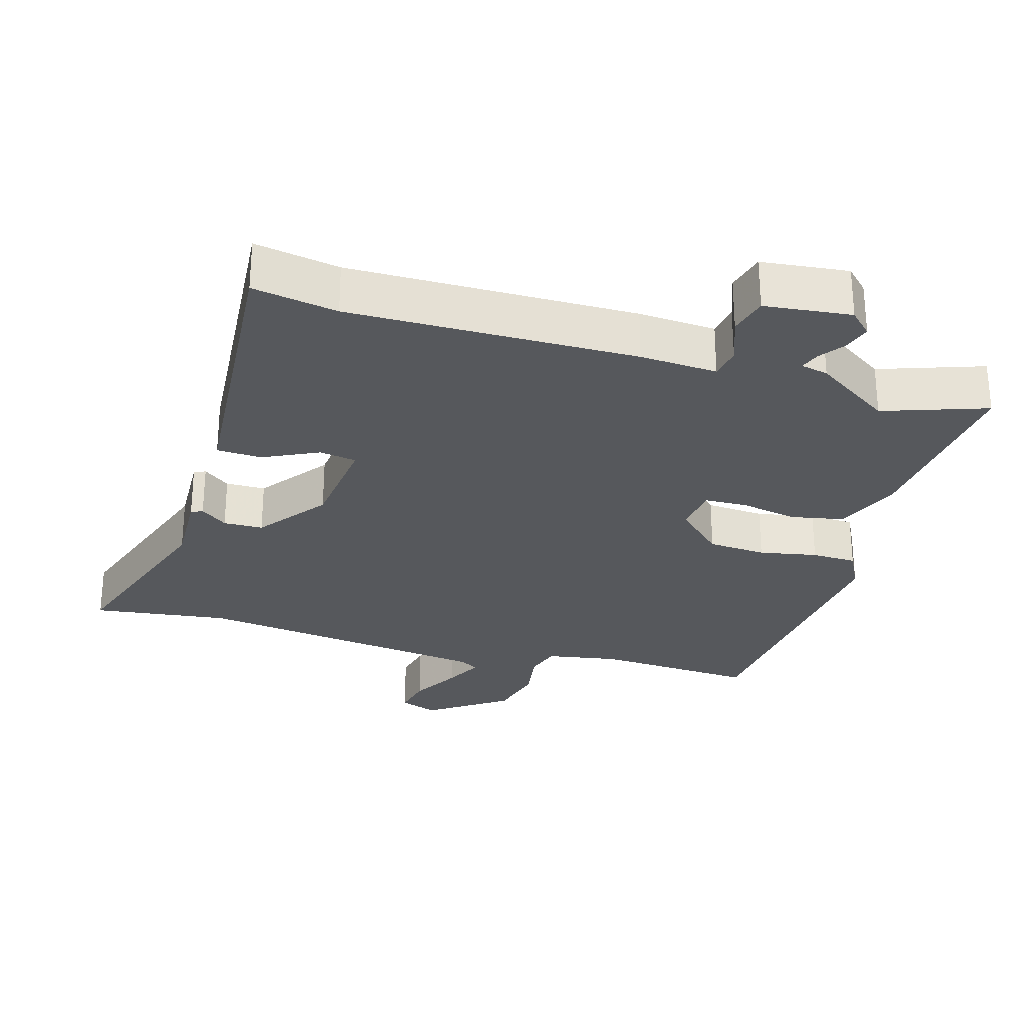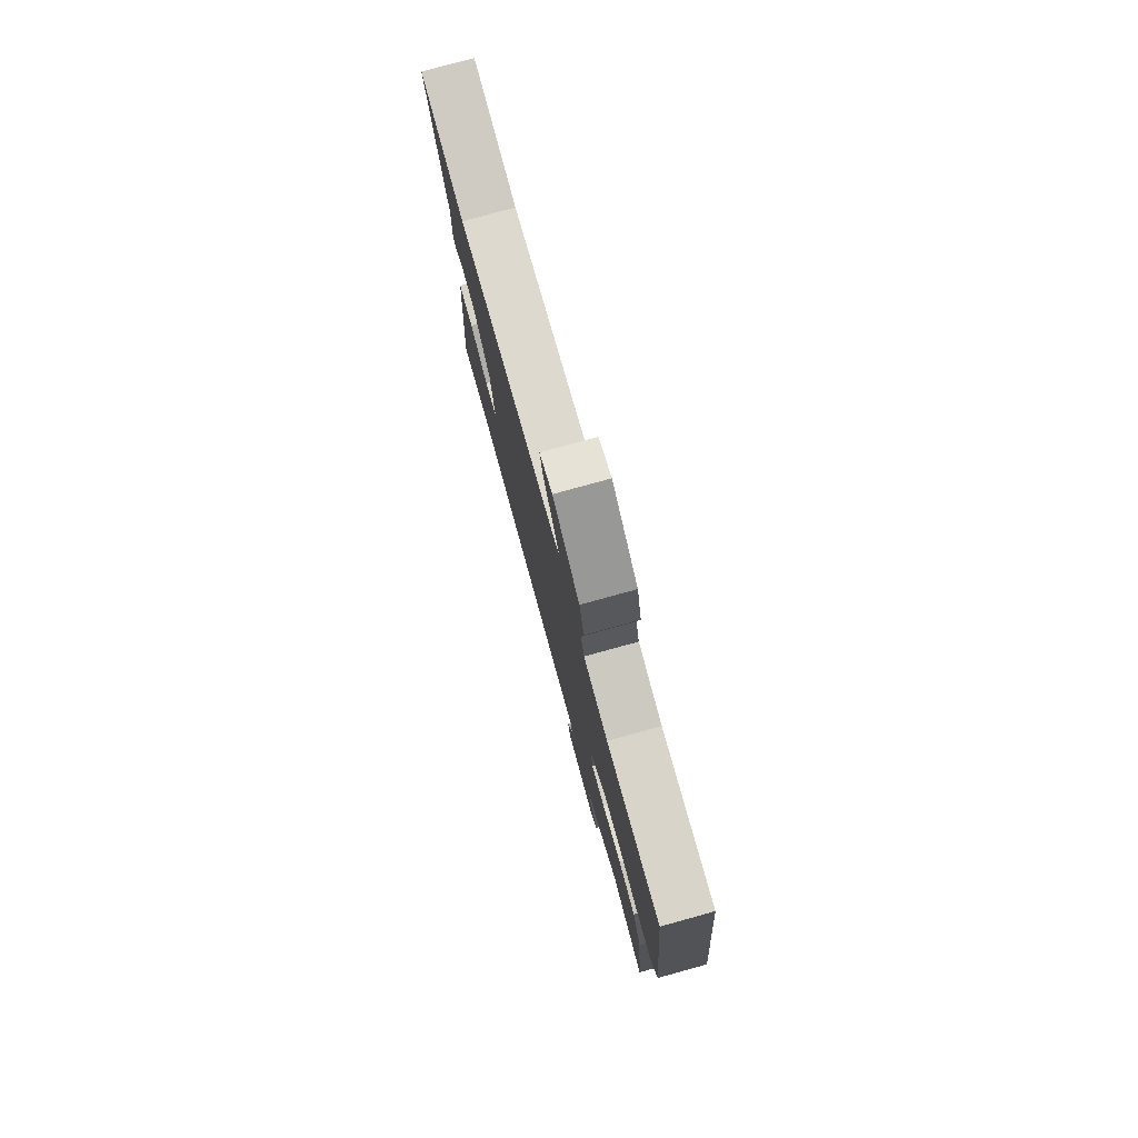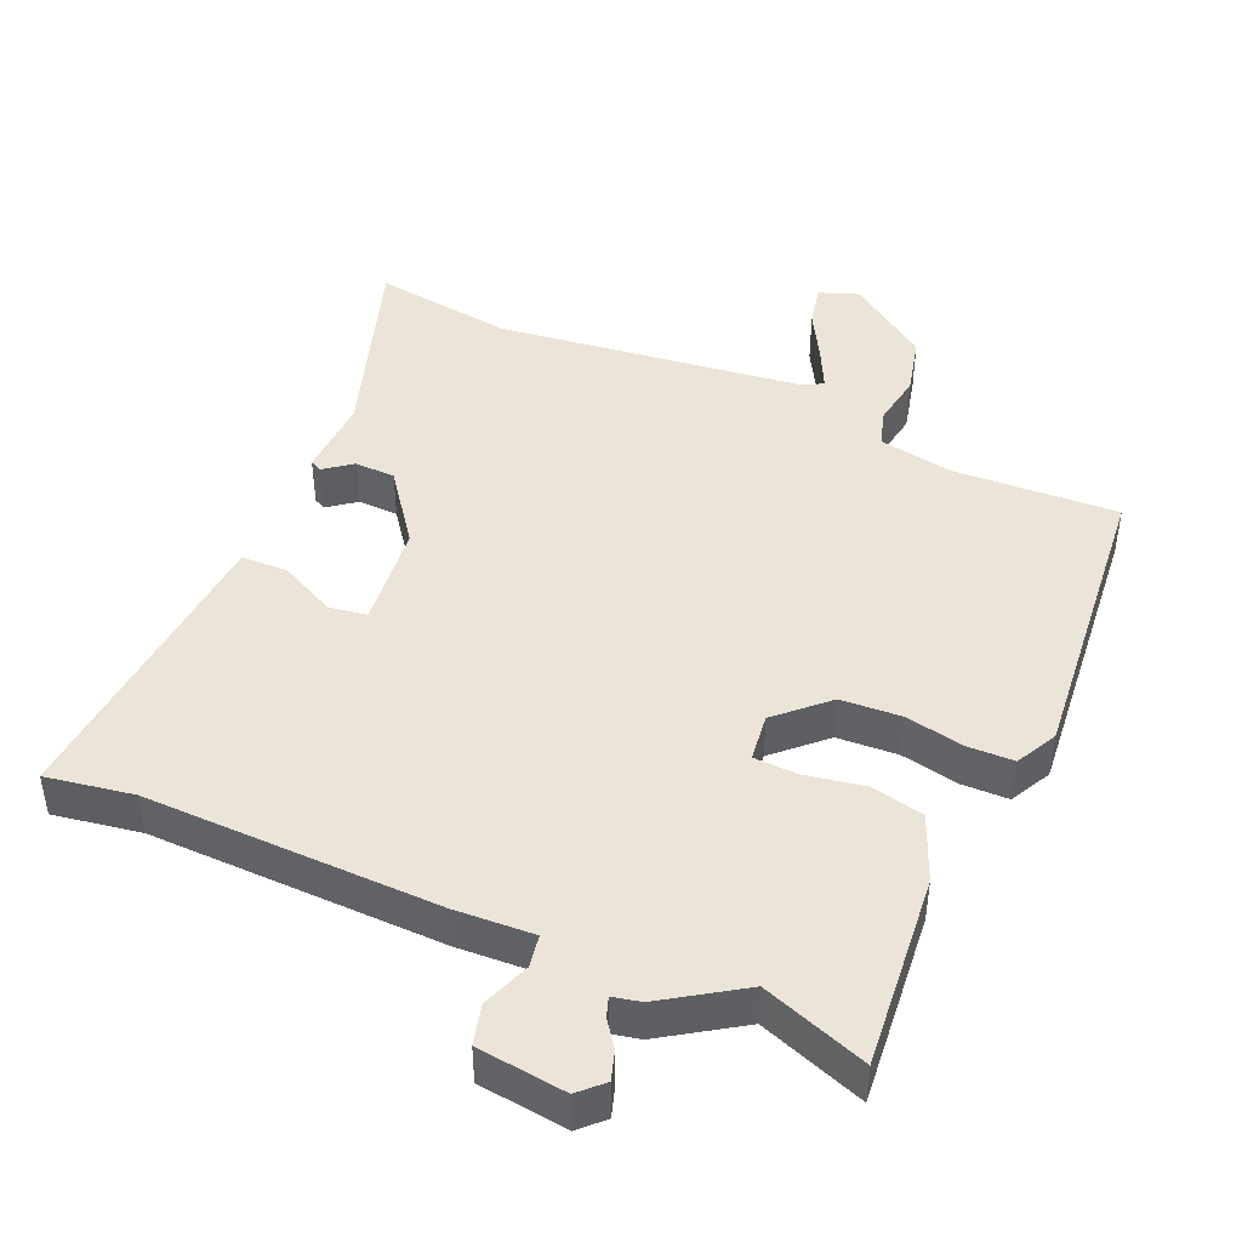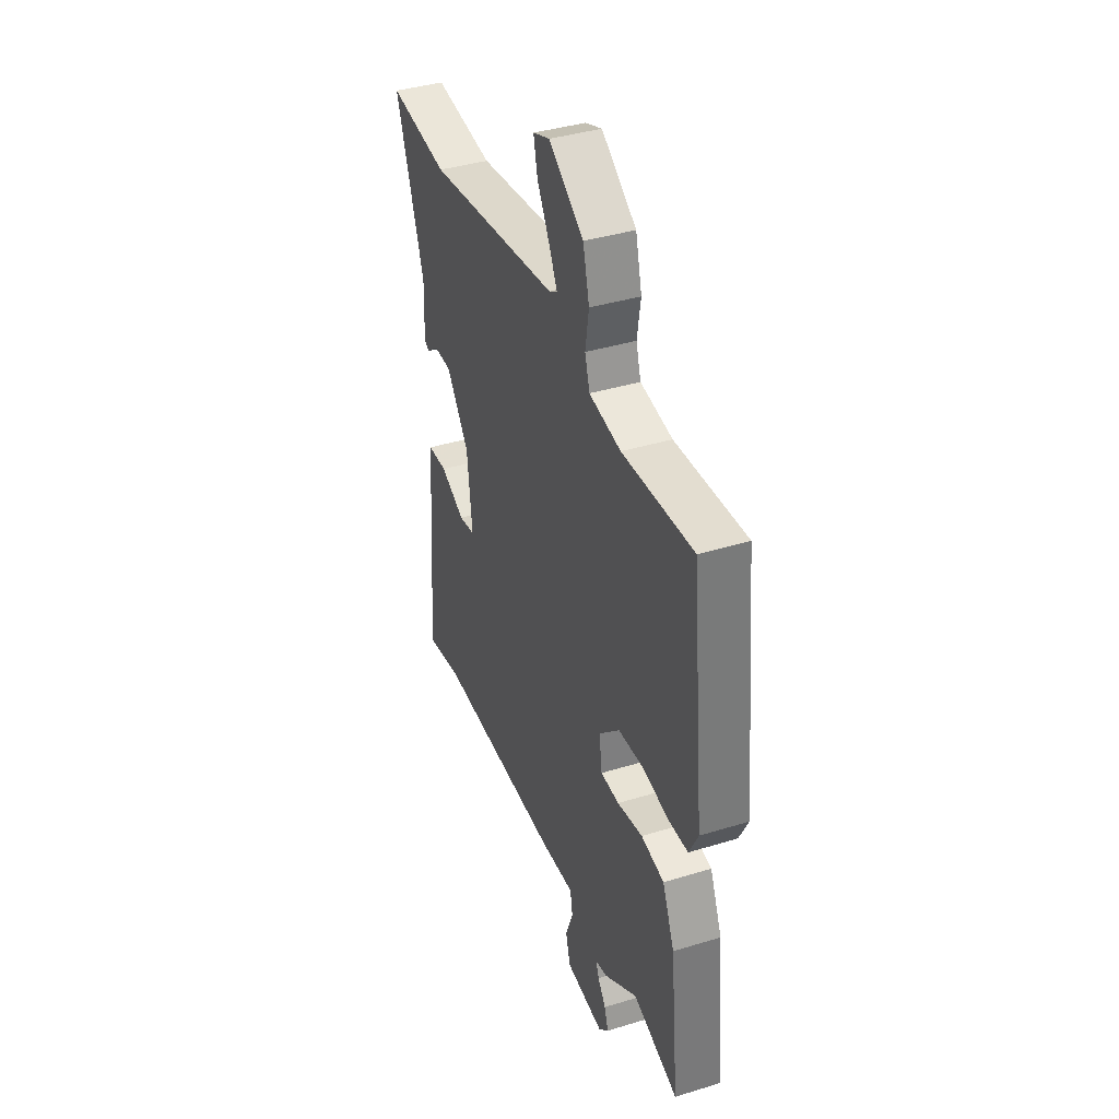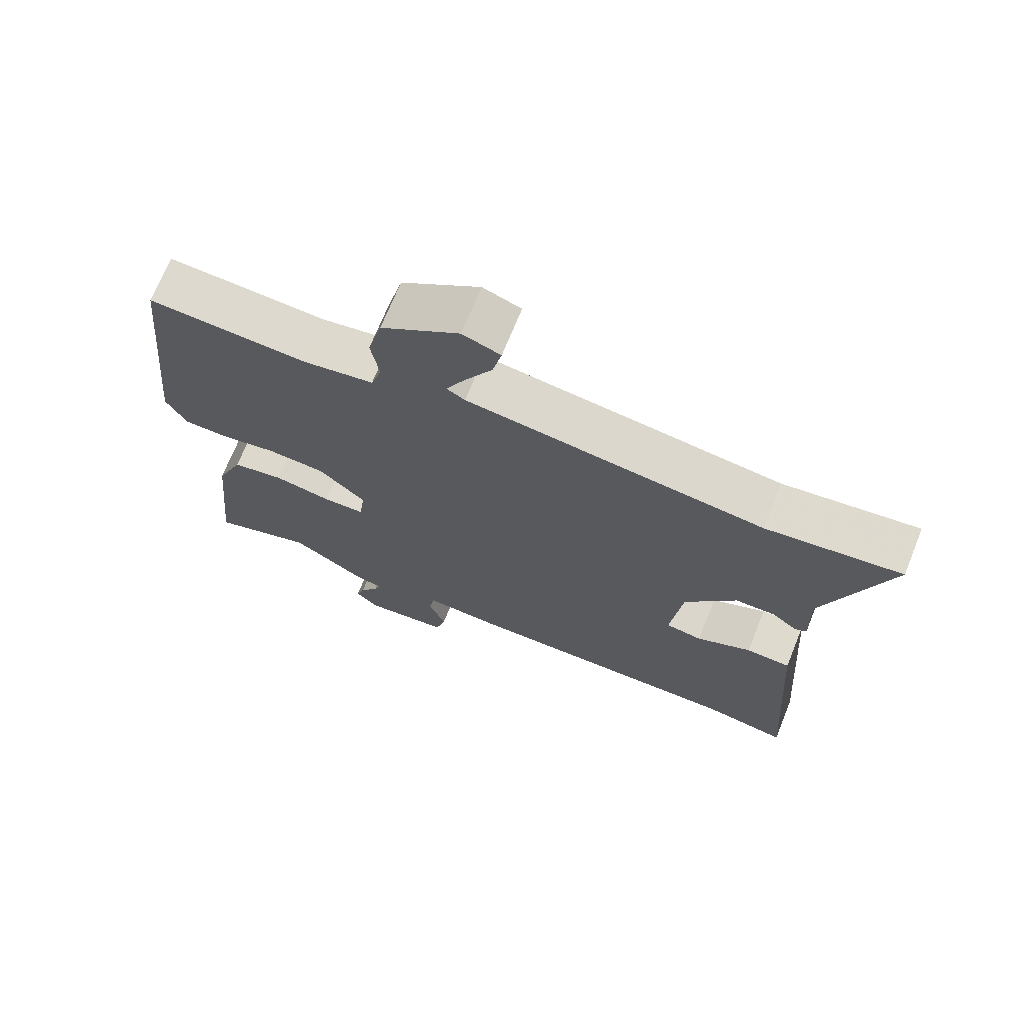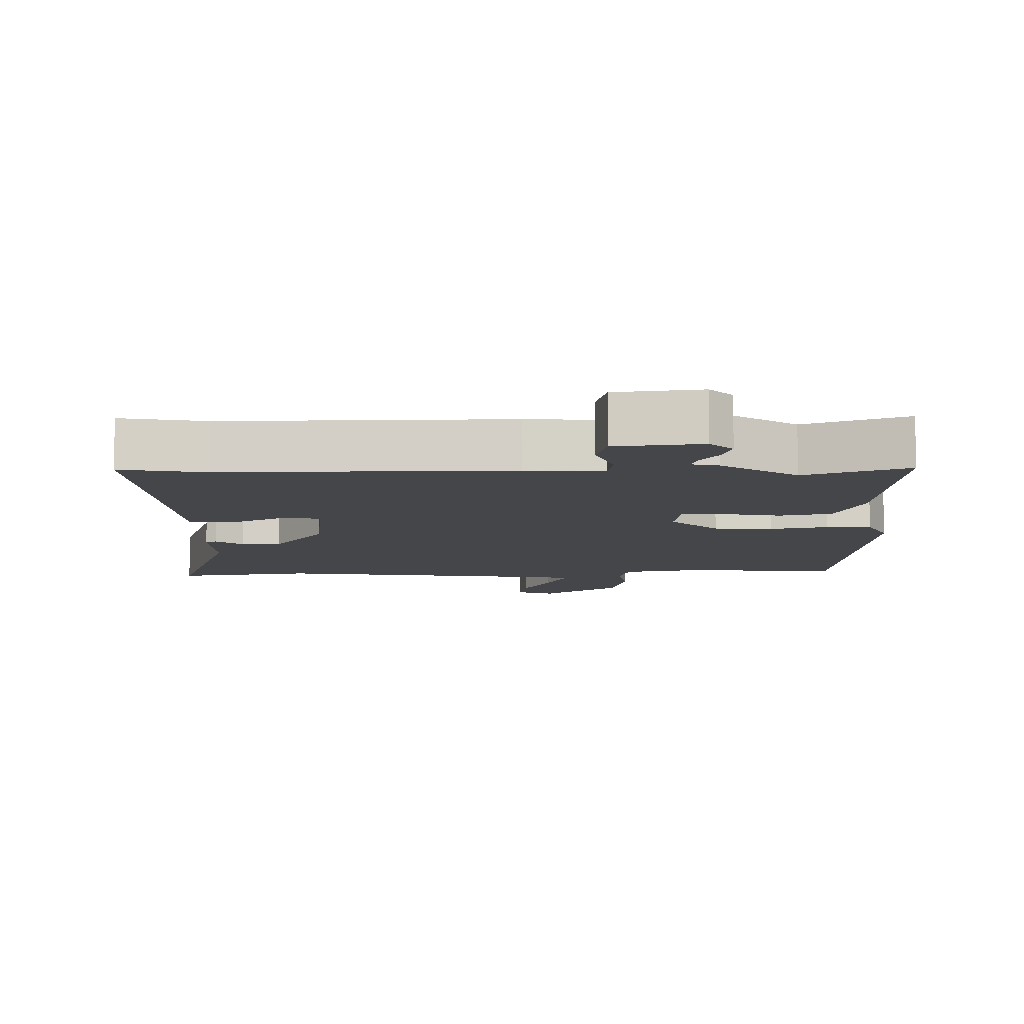
<metadata>
{"format":"obj","ext":"obj","renderer":"f3d","projection":"perspective","resolution":1024,"background":"white","views":[{"elev":-28.1,"azim":163.8,"up":"+Y"},{"elev":78.3,"azim":-105.4,"up":"+Z"},{"elev":44.9,"azim":-155.9,"up":"+Y"},{"elev":39.1,"azim":-111.0,"up":"+Z"},{"elev":70.8,"azim":22.0,"up":"+Z"},{"elev":-9.5,"azim":-178.8,"up":"+Y"}]}
</metadata>
<code>
v -0.356 0.07 -0.45
v -0.507 0.07 -0.502
v -0.479 0.07 -0.227
v -0.439 0.07 -0.132
v -0.362 0.07 -0.117
v -0.277 0.07 -0.133
v -0.215 0.07 -0.131
v -0.206 0.07 -0.063
v -0.275 0.07 0.003
v -0.361 0.07 0.009
v -0.446 0.07 -0.007
v -0.512 0.07 -0.005
v -0.542 0.07 0.054
v -0.498 0.07 0.478
v -0.262 0.07 0.464
v -0.156 0.07 0.482
v -0.14 0.07 0.535
v -0.152 0.07 0.609
v -0.131 0.07 0.693
v -0.015 0.07 0.773
v 0.041 0.07 0.752
v 0.028 0.07 0.693
v -0.013 0.07 0.621
v -0.041 0.07 0.565
v -0.014 0.07 0.549
v 0.425 0.07 0.49
v 0.624 0.07 0.516
v 0.53 0.07 0.24
v 0.534 0.07 0.126
v 0.517 0.07 0.118
v 0.478 0.07 0.148
v 0.42 0.07 0.147
v 0.344 0.07 0.046
v 0.327 0.07 -0.103
v 0.381 0.07 -0.112
v 0.462 0.07 -0.073
v 0.528 0.07 -0.076
v 0.538 0.07 -0.214
v 0.56 0.07 -0.511
v 0.436 0.07 -0.489
v 0.016 0.07 -0.493
v -0.097 0.07 -0.486
v -0.105 0.07 -0.532
v -0.08 0.07 -0.6
v -0.095 0.07 -0.657
v -0.222 0.07 -0.671
v -0.255 0.07 -0.638
v -0.242 0.07 -0.598
v -0.215 0.07 -0.561
v -0.205 0.07 -0.533
v -0.245 0.07 -0.524
v -0.356 0 -0.45
v -0.507 0 -0.502
v -0.479 0 -0.227
v -0.439 0 -0.132
v -0.362 0 -0.117
v -0.277 0 -0.133
v -0.215 0 -0.131
v -0.206 0 -0.063
v -0.275 0 0.003
v -0.361 0 0.009
v -0.446 0 -0.007
v -0.512 0 -0.005
v -0.542 0 0.054
v -0.498 0 0.478
v -0.262 0 0.464
v -0.156 0 0.482
v -0.14 0 0.535
v -0.152 0 0.609
v -0.131 0 0.693
v -0.015 0 0.773
v 0.041 0 0.752
v 0.028 0 0.693
v -0.013 0 0.621
v -0.041 0 0.565
v -0.014 0 0.549
v 0.425 0 0.49
v 0.624 0 0.516
v 0.53 0 0.24
v 0.534 0 0.126
v 0.517 0 0.118
v 0.478 0 0.148
v 0.42 0 0.147
v 0.344 0 0.046
v 0.327 0 -0.103
v 0.381 0 -0.112
v 0.462 0 -0.073
v 0.528 0 -0.076
v 0.538 0 -0.214
v 0.56 0 -0.511
v 0.436 0 -0.489
v 0.016 0 -0.493
v -0.097 0 -0.486
v -0.105 0 -0.532
v -0.08 0 -0.6
v -0.095 0 -0.657
v -0.222 0 -0.671
v -0.255 0 -0.638
v -0.242 0 -0.598
v -0.215 0 -0.561
v -0.205 0 -0.533
v -0.245 0 -0.524
f 50 51 1
f 47 48 49
f 46 47 49
f 45 46 49
f 44 45 49
f 43 44 49
f 42 43 49 50
f 40 41 42
f 38 39 40
f 38 40 42
f 37 38 42
f 36 37 42
f 35 36 42
f 42 50 1
f 35 42 1
f 34 35 1
f 28 29 30 31
f 28 31 32
f 27 28 32
f 26 27 32
f 25 26 32 33
f 21 22 23
f 20 21 23
f 19 20 23
f 18 19 23
f 17 18 23
f 16 17 23 24
f 13 14 15
f 12 13 15
f 11 12 15
f 10 11 15
f 9 10 15 16
f 25 33 34
f 24 25 34
f 16 24 34
f 9 16 34
f 8 9 34
f 3 4 5 6
f 3 6 7
f 2 3 7
f 1 2 7
f 7 8 34
f 1 7 34
f 52 102 101
f 100 99 98
f 100 98 97
f 100 97 96
f 100 96 95
f 100 95 94
f 101 100 94 93
f 93 92 91
f 91 90 89
f 93 91 89
f 93 89 88
f 93 88 87
f 93 87 86
f 52 101 93
f 52 93 86
f 52 86 85
f 82 81 80 79
f 83 82 79
f 83 79 78
f 83 78 77
f 84 83 77 76
f 74 73 72
f 74 72 71
f 74 71 70
f 74 70 69
f 74 69 68
f 75 74 68 67
f 66 65 64
f 66 64 63
f 66 63 62
f 66 62 61
f 67 66 61 60
f 85 84 76
f 85 76 75
f 85 75 67
f 85 67 60
f 85 60 59
f 57 56 55 54
f 58 57 54
f 58 54 53
f 58 53 52
f 85 59 58
f 85 58 52
f 1 52 53 2
f 2 53 54 3
f 3 54 55 4
f 4 55 56 5
f 5 56 57 6
f 6 57 58 7
f 7 58 59 8
f 8 59 60 9
f 9 60 61 10
f 10 61 62 11
f 11 62 63 12
f 12 63 64 13
f 13 64 65 14
f 14 65 66 15
f 15 66 67 16
f 16 67 68 17
f 17 68 69 18
f 18 69 70 19
f 19 70 71 20
f 20 71 72 21
f 21 72 73 22
f 22 73 74 23
f 23 74 75 24
f 24 75 76 25
f 25 76 77 26
f 26 77 78 27
f 27 78 79 28
f 28 79 80 29
f 29 80 81 30
f 30 81 82 31
f 31 82 83 32
f 32 83 84 33
f 33 84 85 34
f 34 85 86 35
f 35 86 87 36
f 36 87 88 37
f 37 88 89 38
f 38 89 90 39
f 39 90 91 40
f 40 91 92 41
f 41 92 93 42
f 42 93 94 43
f 43 94 95 44
f 44 95 96 45
f 45 96 97 46
f 46 97 98 47
f 47 98 99 48
f 48 99 100 49
f 49 100 101 50
f 50 101 102 51
f 51 102 52 1

</code>
